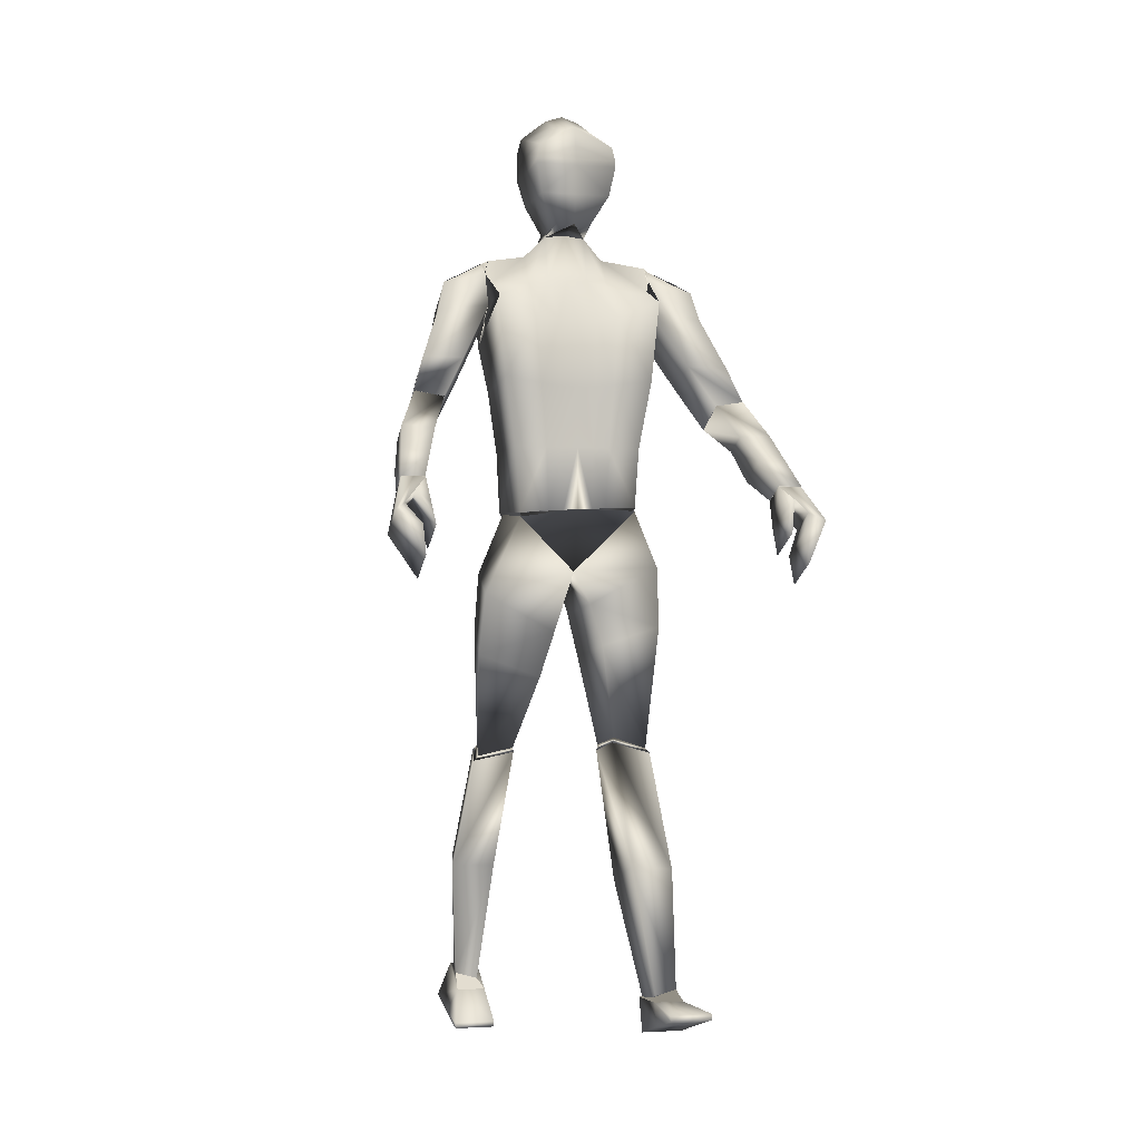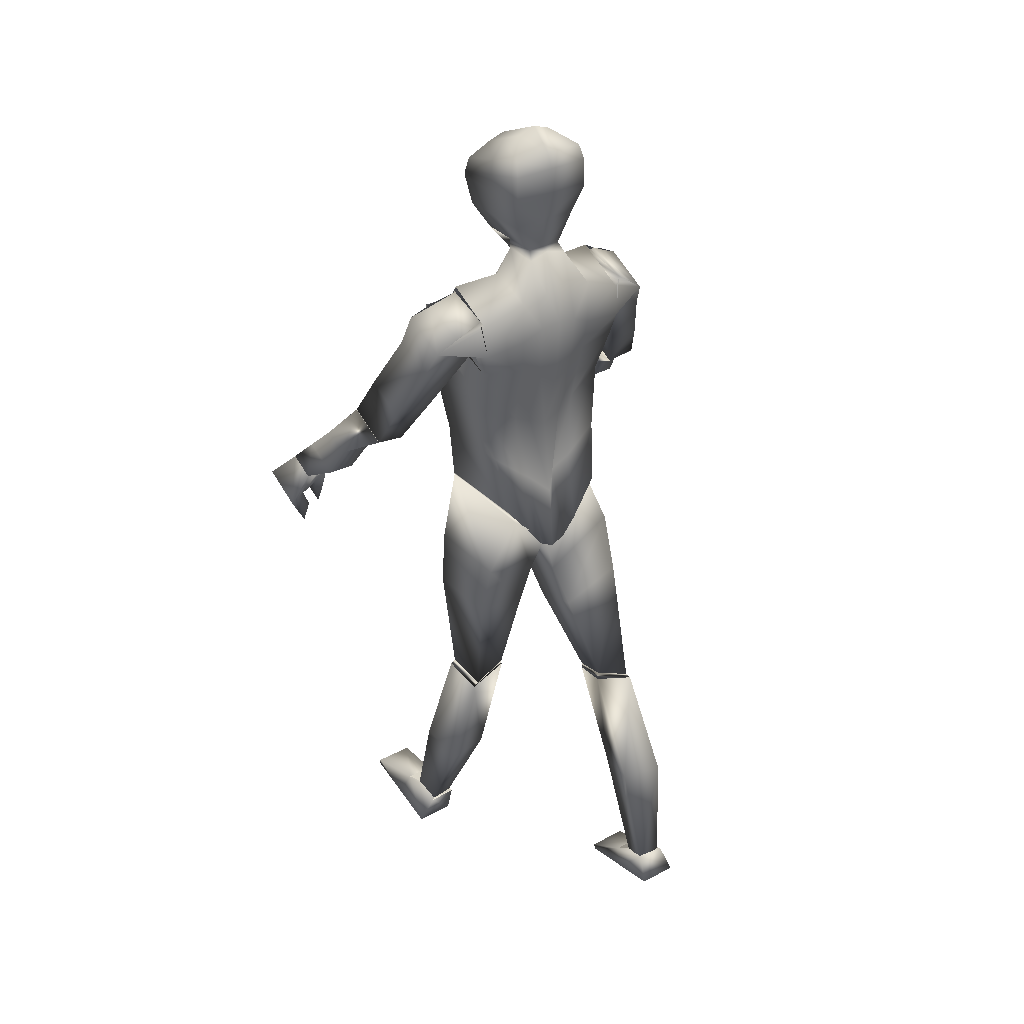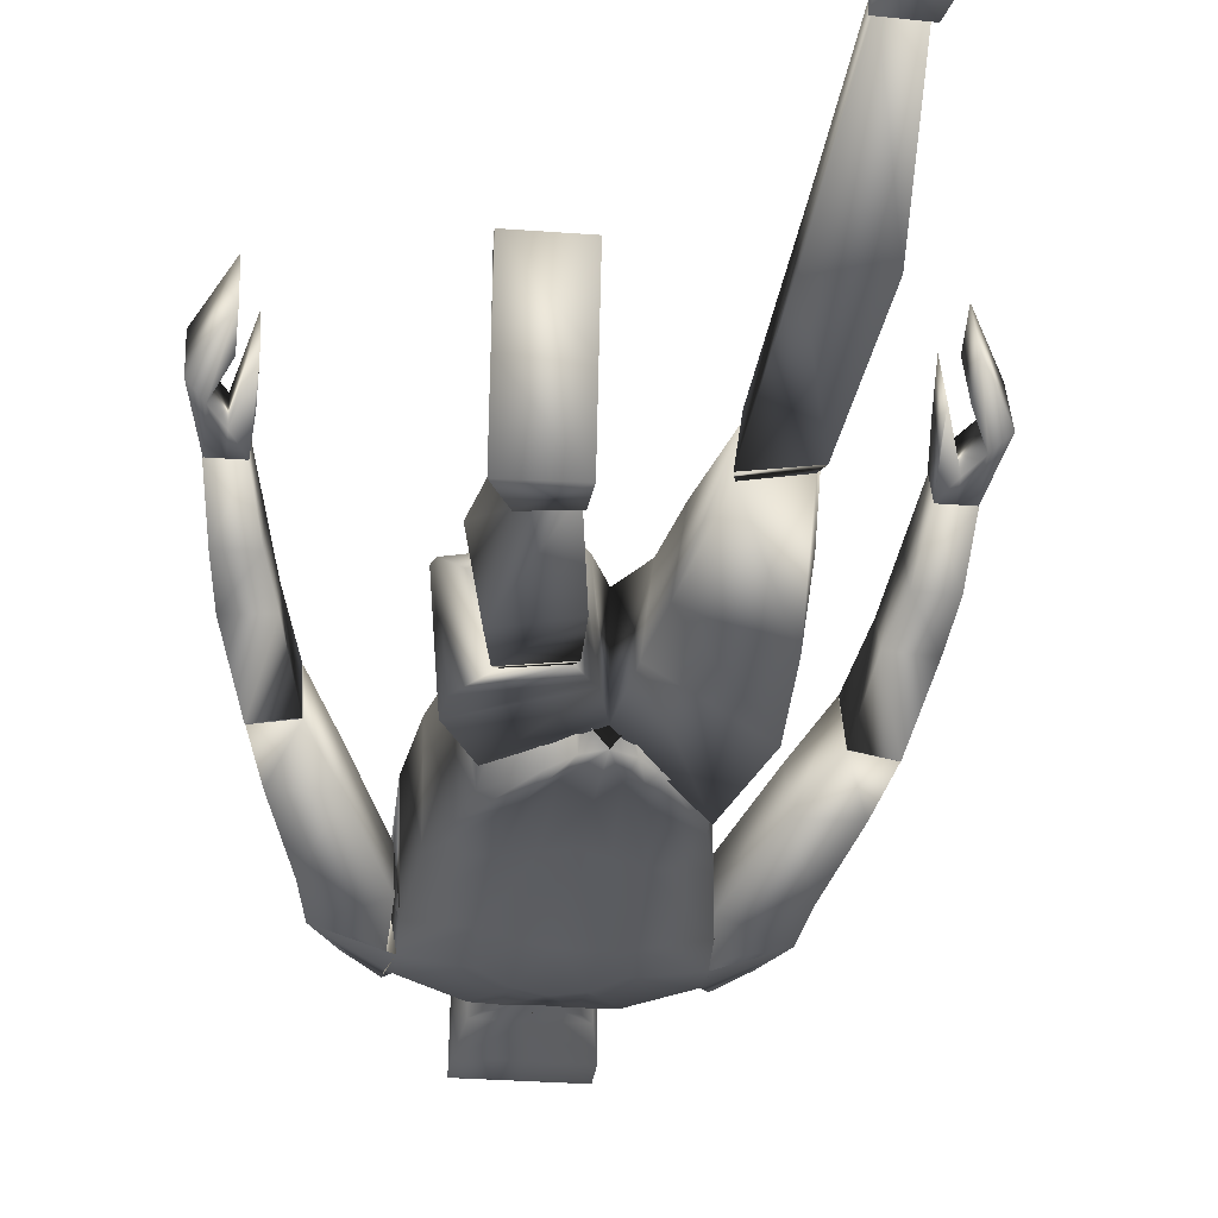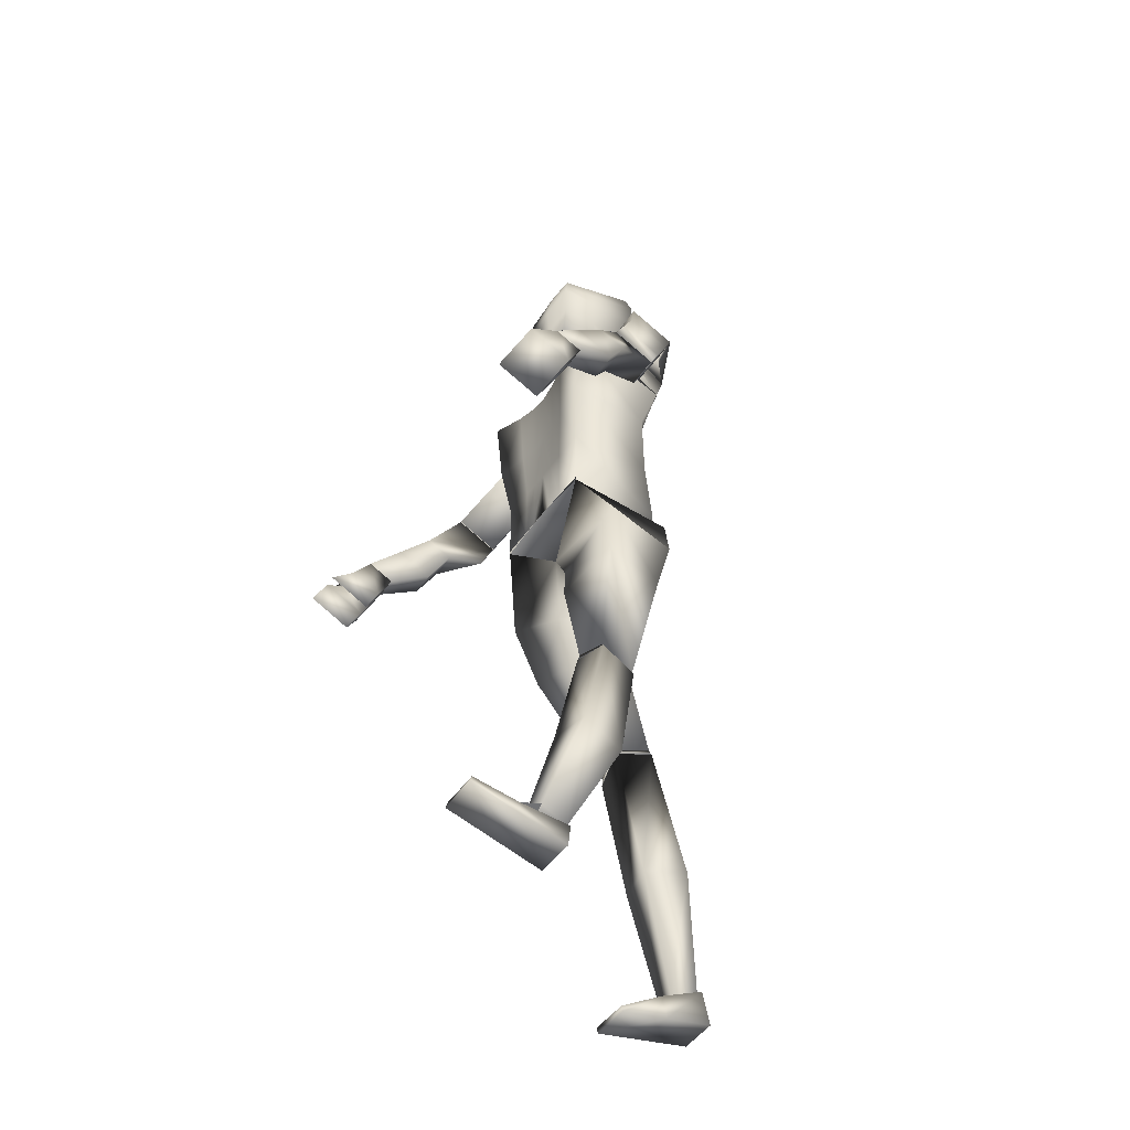
<metadata>
{"format":"obj","ext":"obj","renderer":"f3d","projection":"perspective","resolution":1024,"background":"white","views":[{"elev":-2.2,"azim":-14.6,"up":"+Y"},{"elev":33.5,"azim":144.3,"up":"+Y"},{"elev":-28.4,"azim":-6.6,"up":"+Z"},{"elev":-46.5,"azim":57.8,"up":"+Y"}]}
</metadata>
<code>
o Cube
v 0.1602 1.474 0.01558
v 0.1602 1.523 0.1171
v 0.1242 1.151 0.03571
v 0.1467 1.272 0.05417
v 0.1602 1.367 0.02294
v 0.1246 1.152 0.2038
v 0.1467 1.284 0.2181
v 0.1602 1.439 0.2253
v 0.05661 0.9598 0.001926
v 0.05869 1.035 0.2028
v 0.08026 1.508 0.002368
v 0.08026 1.541 0.08621
v 0.06224 1.151 0.2046
v 0.0735 1.274 0.2092
v 0.08026 1.41 0.2135
v 0.08026 1.36 0.003557
v 0.0735 1.233 0.03625
v 0.06224 1.096 0.03571
v 0.02846 0.9233 0.001926
v 0.02966 1.033 0.2043
v 0.04028 1.577 0.03101
v 0.04028 1.58 0.1003
v 0.03127 1.151 0.2046
v 0.0369 1.27 0.2046
v 0.04028 1.399 0.2092
v 0.04028 1.354 -0.002139
v 0.0369 1.215 0.03571
v 0.03127 1.069 0.04697
v 0.1129 1.033 0.01319
v 0.1173 1.036 0.1996
v 0.08219 0.5863 0.1709
v 0.06989 0.569 0.09538
v 0.1484 0.5644 0.1654
v 0.1167 1.029 0.1993
v 0.1365 0.5406 0.09153
v 0.1103 1.019 -0.01689
v 0.05535 0.7661 0.1879
v 0.036 0.744 0.06844
v 0.1589 0.7814 0.04117
v 0.1782 0.8036 0.1613
v 0.03453 0.8471 0.1714
v 0.01909 0.8303 0.0529
v 0.1575 0.8986 0.008496
v 0.1765 0.9212 0.1539
v 0.1239 0.1041 0.3111
v 0.07895 0.5767 0.1734
v 0.1163 0.08439 0.2592
v 0.06675 0.5578 0.09818
v 0.168 0.1128 0.3017
v 0.1565 0.5551 0.1676
v 0.161 0.09342 0.2494
v 0.1449 0.5293 0.09427
v 0.1006 0.3406 0.2358
v 0.08744 0.3084 0.1527
v 0.1711 0.2998 0.1428
v 0.1842 0.332 0.2259
v 0.1602 1.413 0.00727
v 0.1602 1.473 0.1394
v 0.08026 1.423 0.000899
v 0.08026 1.481 0.1308
v 0.04028 1.445 -0.007811
v 0.04028 1.49 0.1249
v 0.1118 0.07895 0.4489
v 0.1118 0.0898 0.4459
v 0.1117 0.02809 0.2652
v 0.1108 0.09276 0.2479
v 0.1907 0.07895 0.4489
v 0.1907 0.0898 0.4459
v 0.1905 0.02785 0.2643
v 0.1672 0.09214 0.2451
v 0.1118 0.05347 0.3566
v 0.1124 0.09732 0.3447
v 0.1907 0.05347 0.3566
v 0.1688 0.09728 0.3443
v 0.1705 1.52 0.104
v 0.2268 1.278 0.1205
v 0.1705 1.491 0.01784
v 0.3057 1.317 0.2017
v 0.2156 1.494 0.1287
v 0.3057 1.278 0.1205
v 0.2156 1.46 0.0325
v 0.1649 1.431 0.1424
v 0.1649 1.394 0.06428
v 0.2662 1.379 0.07161
v 0.2662 1.418 0.1528
v 0.1677 1.495 0.1273
v 0.1677 1.453 0.03617
v 0.2522 1.43 0.04717
v 0.2522 1.474 0.1385
v 0.2719 1.236 0.2408
v 0.2268 1.317 0.2017
v 0.2719 1.197 0.1596
v 0.3282 1.246 0.2359
v 0.3282 1.207 0.1547
v 0.3398 1.067 0.4097
v 0.2722 1.235 0.2409
v 0.3398 1.042 0.359
v 0.2722 1.196 0.1597
v 0.3848 1.067 0.4097
v 0.3285 1.246 0.236
v 0.3848 1.042 0.359
v 0.3285 1.207 0.1549
v 0.3003 1.169 0.2978
v 0.3003 1.145 0.2471
v 0.3623 1.15 0.2447
v 0.3623 1.174 0.2954
v 0.32 1.084 0.2828
v 0.3735 1.086 0.2815
v 0.3735 1.121 0.3525
v 0.32 1.118 0.3538
v 0.3616 1.04 0.435
v 0.3391 1.066 0.4102
v 0.3616 1.011 0.3741
v 0.3391 1.041 0.3594
v 0.4066 0.9993 0.4797
v 0.3841 1.066 0.4102
v 0.4066 0.9602 0.3986
v 0.3841 1.041 0.3594
v 0.3841 0.9855 0.3863
v 0.3616 1.041 0.3594
v 0.3841 1.015 0.4472
v 0.3616 1.066 0.4102
v 0.3588 0.9182 0.5188
v 0.3588 0.879 0.4377
v 0.3588 0.9348 0.4108
v 0.3588 0.9739 0.4919
v 0.3361 1.011 0.4368
v 0.3361 0.9861 0.3861
v 0.3355 0.9734 0.4922
v 0.3355 1.014 0.4474
v 0.3355 0.9343 0.411
v 0.3355 0.9851 0.3866
v 0.03416 1.595 0.1787
v 0.03416 1.774 0.18
v 0.03416 1.593 0.0439
v 0.03416 1.819 0.07864
v 0.0792 1.763 0.02233
v 0.0792 1.706 0.02233
v 0.06794 1.65 0.04485
v 0.0792 1.718 0.198
v 0.0792 1.706 0.198
v 0.06794 1.65 0.1912
v 0.07357 1.791 0.03359
v 0.07357 1.746 0.1912
v 0.03416 1.594 0.1103
v 0.03416 1.796 0.1293
v 0.06794 1.65 0.1181
v 0.0792 1.706 0.1102
v 0.0792 1.74 0.1102
v 0.07357 1.768 0.1124
v -0.1596 1.474 0.0158
v -0.1596 1.524 0.1165
v 0.000628 1.031 0.2061
v 0.000307 1.585 0.03571
v 0.000307 1.585 0.1014
v -0.1236 1.151 0.03571
v -0.1461 1.272 0.05636
v -0.1596 1.366 0.02653
v -0.1239 1.15 0.2057
v -0.1461 1.285 0.2188
v -0.1596 1.441 0.2256
v 0.000307 1.041 0.01319
v 0.000307 1.196 0.03571
v 0.000307 1.346 -0.004715
v 0.000307 1.394 0.2072
v 0.000307 1.27 0.2046
v 0.000307 1.151 0.2046
v -0.056 0.9598 0.001926
v -0.0576 1.028 0.2078
v -0.07965 1.507 0.00218
v -0.07964 1.541 0.08559
v -0.06163 1.151 0.2046
v -0.07289 1.275 0.2096
v -0.07964 1.411 0.2137
v -0.07965 1.355 0.01798
v -0.07289 1.234 0.04183
v -0.06163 1.096 0.03571
v -0.02785 0.9233 0.001926
v -0.02859 1.03 0.2069
v -0.03967 1.577 0.03072
v -0.03967 1.58 0.1001
v -0.03066 1.151 0.2046
v -0.03629 1.27 0.2046
v -0.03967 1.4 0.2094
v -0.03967 1.352 0.003336
v -0.03629 1.215 0.03571
v -0.03066 1.069 0.04697
v -0.1123 1.033 0.01319
v -0.1156 1.022 0.2108
v 0.000307 0.9092 0.001926
v -0.07938 0.5606 -0.009151
v 0.001004 0.9105 0.1724
v -0.06763 0.5851 -0.08291
v 0.000297 0.9142 0.02887
v -0.1465 0.5435 -0.02631
v -0.1149 1.014 0.211
v -0.1329 0.5643 -0.1013
v -0.1108 1.029 0.03748
v -0.05002 0.704 0.1029
v -0.03502 0.749 -0.01243
v -0.1586 0.7934 -0.01113
v -0.1735 0.7487 0.1046
v -0.03004 0.7932 0.1415
v -0.01815 0.8293 0.02348
v -0.1578 0.9097 0.02359
v -0.1723 0.866 0.1609
v -0.1228 0.07851 -0.1493
v -0.07694 0.5518 -0.01177
v -0.1153 0.08879 -0.2022
v -0.0634 0.572 -0.08623
v -0.1666 0.09104 -0.152
v -0.1547 0.5338 -0.03065
v -0.1595 0.1023 -0.208
v -0.1407 0.5535 -0.1058
v -0.1014 0.3179 -0.08476
v -0.08316 0.3345 -0.1714
v -0.166 0.3341 -0.1889
v -0.1842 0.3174 -0.1023
v -0.1596 1.411 0.008964
v -0.1596 1.474 0.1397
v 0.000307 1.451 -0.01122
v 0.000307 1.49 0.1251
v -0.07965 1.422 0.002636
v -0.07964 1.482 0.1308
v -0.03967 1.444 -0.007167
v -0.03967 1.491 0.1248
v -0.1112 -0.002917 -0.03712
v -0.1112 0.008109 -0.03483
v -0.1111 0.03576 -0.2242
v -0.1103 0.1015 -0.2093
v -0.19 -0.002917 -0.03712
v -0.19 0.008109 -0.03483
v -0.1896 0.0362 -0.2256
v -0.1652 0.1028 -0.2135
v -0.1112 0.01649 -0.1308
v -0.1122 0.06058 -0.1215
v -0.19 0.01649 -0.1308
v -0.1685 0.0608 -0.1221
v -0.2262 1.319 0.2041
v -0.1699 1.52 0.1035
v -0.2262 1.279 0.1235
v -0.1699 1.49 0.01783
v -0.305 1.319 0.2041
v -0.215 1.495 0.1286
v -0.215 1.46 0.03293
v -0.1643 1.432 0.1436
v -0.1643 1.395 0.06565
v -0.2656 1.379 0.07321
v -0.2656 1.42 0.1538
v -0.1671 1.497 0.1272
v -0.1671 1.452 0.03671
v -0.2516 1.43 0.04803
v -0.2516 1.475 0.1387
v -0.2713 1.238 0.2444
v -0.2713 1.198 0.1638
v -0.3276 1.248 0.2394
v -0.3276 1.208 0.1588
v -0.305 1.279 0.1235
v -0.3397 1.071 0.416
v -0.2721 1.238 0.2448
v -0.3397 1.046 0.3656
v -0.2721 1.197 0.1642
v -0.3847 1.071 0.416
v -0.3284 1.248 0.2397
v -0.3847 1.046 0.3656
v -0.3284 1.207 0.1592
v -0.3002 1.172 0.3027
v -0.3002 1.147 0.2523
v -0.3622 1.152 0.2498
v -0.3622 1.177 0.3002
v -0.3199 1.087 0.2888
v -0.3734 1.089 0.2876
v -0.3734 1.124 0.3581
v -0.3199 1.122 0.3593
v -0.3615 1.045 0.4417
v -0.339 1.07 0.4165
v -0.3615 1.015 0.3812
v -0.339 1.045 0.3661
v -0.4065 1.005 0.487
v -0.384 1.07 0.4165
v -0.4065 0.9647 0.4064
v -0.384 1.045 0.3661
v -0.384 0.9898 0.3938
v -0.3615 1.045 0.3661
v -0.384 1.02 0.4542
v -0.3615 1.07 0.4165
v -0.3587 0.9244 0.5272
v -0.3587 0.8841 0.4467
v -0.3587 0.9395 0.419
v -0.3587 0.9798 0.4995
v -0.336 1.016 0.4439
v -0.336 0.9904 0.3935
v -0.3354 0.9793 0.4998
v -0.3354 1.02 0.4545
v -0.3354 0.939 0.4192
v -0.3354 0.9894 0.394
v 0.000307 1.594 0.18
v 0.000307 1.785 0.18
v 0.000307 1.594 0.04485
v 0.000307 1.83 0.07864
v -0.03355 1.595 0.1785
v -0.03355 1.774 0.18
v -0.03355 1.593 0.04368
v -0.03355 1.819 0.07864
v 0.000307 1.65 0.1912
v 0.000307 1.706 0.198
v 0.000307 1.718 0.198
v 0.000307 1.763 0.02233
v 0.000307 1.706 0.02233
v 0.000307 1.65 0.04485
v -0.07859 1.763 0.02233
v -0.07859 1.706 0.02233
v -0.06733 1.65 0.04485
v -0.07859 1.718 0.198
v -0.07859 1.706 0.198
v -0.06733 1.65 0.1912
v 0.000307 1.746 0.1912
v 0.000307 1.791 0.03359
v -0.07296 1.791 0.03359
v -0.07296 1.746 0.1912
v 0.000307 1.594 0.1116
v 0.000307 1.808 0.1293
v -0.03355 1.594 0.1101
v -0.03355 1.796 0.1293
v -0.06733 1.65 0.1181
v -0.07859 1.706 0.1102
v -0.07859 1.74 0.1102
v 0.000307 1.65 0.1181
v 0.000307 1.706 0.1102
v 0.000307 1.74 0.1102
v -0.07296 1.768 0.1124
v 0.000307 1.768 0.1124
f 255 262 260 254
f 100 93 94 102
f 102 94 92 98
f 98 92 90 96
f 93 92 98 100
f 257 266 262 255
f 266 257 256 264
f 236 207 211 238
f 49 74 72 66 51
f 51 66 70
f 57 1 2 58
f 28 19 190 162
f 62 22 155 222
f 21 154 155 22
f 19 20 153 190
f 20 23 167 153
f 23 24 166 167
f 24 25 165 166
f 61 26 164 221
f 26 27 163 164
f 27 28 162 163
f 29 3 6 30
f 3 4 7 6
f 4 5 8 7
f 4 3 18 17
f 5 4 17 16
f 57 5 16 59
f 7 8 15 14
f 6 7 14 13
f 30 6 13 10
f 29 30 10 9
f 1 11 12 2
f 58 2 12 60
f 3 29 9 18
f 17 18 28 27
f 16 17 27 26
f 59 16 26 61
f 14 15 25 24
f 13 14 24 23
f 10 13 23 20
f 9 10 20 19
f 11 21 22 12
f 60 12 22 62
f 18 9 19 28
f 41 192 194 42
f 42 194 36 43
f 43 36 34 44
f 44 34 192 41
f 32 35 33 31
f 36 194 192 34
f 33 40 37 31
f 35 39 40 33
f 32 38 39 35
f 31 37 38 32
f 40 44 41 37
f 39 43 44 40
f 38 42 43 39
f 37 41 42 38
f 53 46 48 54
f 54 48 52 55
f 55 52 50 56
f 56 50 46 53
f 47 51 49 45
f 52 48 46 50
f 49 56 53 45
f 51 55 56 49
f 47 54 55 51
f 45 53 54 47
f 15 60 62 25
f 11 59 61 21
f 8 58 60 15
f 1 57 59 11
f 21 61 221 154
f 25 62 222 165
f 5 57 58 8
f 71 72 66 65
f 65 66 70 69
f 73 74 68 67
f 67 68 64 63
f 71 73 67 63
f 74 72 64 68
f 70 66 72 74
f 65 69 73 71
f 69 70 74 73
f 63 64 72 71
f 86 75 77 87
f 87 77 81 88
f 88 81 79 89
f 89 79 75 86
f 76 80 78 91
f 81 77 75 79
f 78 85 82 91
f 80 84 85 78
f 76 83 84 80
f 91 82 83 76
f 85 89 86 82
f 84 88 89 85
f 83 87 88 84
f 82 86 87 83
f 256 254 260 264
f 90 91 76 92
f 92 76 80 94
f 94 80 78 93
f 93 78 91 90
f 92 94 93 90
f 103 96 98 104
f 104 98 102 105
f 105 102 100 106
f 106 100 96 103
f 97 101 99 95
f 102 98 96 100
f 109 106 103 110
f 108 105 106 109
f 107 104 105 108
f 110 103 104 107
f 95 110 107 97
f 97 107 108 101
f 101 108 109 99
f 99 109 110 95
f 112 114 132 130
f 119 120 118 117
f 117 118 116 115
f 121 122 112 111
f 117 115 123 124
f 120 114 112 122
f 118 120 122 116
f 113 119 121 111
f 115 116 122 121
f 113 114 120 119
f 125 124 123 126
f 119 117 124 125
f 115 121 126 123
f 121 119 125 126
f 129 130 132 131
f 113 111 129 131
f 95 97 128 127
f 114 113 131 132
f 111 112 130 129
f 318 300 136 143
f 150 146 134 144
f 144 134 298 317
f 321 145 133 297
f 146 322 298 134
f 133 142 305 297
f 142 141 306 305
f 141 140 307 306
f 145 147 142 133
f 147 148 141 142
f 148 149 140 141
f 299 310 139 135
f 310 309 138 139
f 309 308 137 138
f 140 144 317 307
f 149 150 144 140
f 308 318 143 137
f 137 143 150 149
f 138 137 149 148
f 139 138 148 147
f 135 139 147 145
f 136 300 322 146
f 299 135 145 321
f 143 136 146 150
f 22 21 135 145
f 135 21 154 299
f 154 22 133 297
f 321 297 22
f 101 99 116 118
f 95 112 116 99
f 101 118 112 95
f 114 97 95 112
f 58 86 75 2
f 88 57 1 77
f 82 5 8 58 86
f 77 57 86 2
f 86 77 1
f 5 86 8
f 82 8 86
f 155 297 22
f 32 31 46 48
f 46 31 33 50
f 50 33 35 52
f 52 35 32 48
f 190 153 30 34
f 192 153 34
f 219 220 152 151
f 187 162 190 178
f 226 222 155 181
f 180 181 155 154
f 178 190 153 179
f 179 153 167 182
f 182 167 166 183
f 183 166 165 184
f 225 221 164 185
f 185 164 163 186
f 186 163 162 187
f 188 189 159 156
f 156 159 160 157
f 157 160 161 158
f 157 176 177 156
f 158 175 176 157
f 219 223 175 158
f 160 173 174 161
f 159 172 173 160
f 189 169 172 159
f 188 168 169 189
f 151 152 171 170
f 220 224 171 152
f 156 177 168 188
f 176 186 187 177
f 175 185 186 176
f 223 225 185 175
f 173 183 184 174
f 172 182 183 173
f 169 179 182 172
f 168 178 179 169
f 170 171 181 180
f 224 226 181 171
f 177 187 178 168
f 203 204 194 192
f 204 205 198 194
f 205 206 196 198
f 206 203 192 196
f 193 191 195 197
f 198 196 192 194
f 195 191 199 202
f 197 195 202 201
f 193 197 201 200
f 191 193 200 199
f 202 199 203 206
f 201 202 206 205
f 200 201 205 204
f 199 200 204 203
f 215 216 210 208
f 216 217 214 210
f 217 218 212 214
f 218 215 208 212
f 209 207 211 213
f 214 212 208 210
f 211 207 215 218
f 213 211 218 217
f 209 213 217 216
f 207 209 216 215
f 174 184 226 224
f 170 180 225 223
f 161 174 224 220
f 151 170 223 219
f 180 154 221 225
f 184 165 222 226
f 158 161 220 219
f 235 229 230 236
f 229 233 234 230
f 237 231 232 238
f 231 227 228 232
f 235 227 231 237
f 238 232 228 236
f 234 238 236 230
f 229 235 237 233
f 233 237 238 234
f 227 235 236 228
f 250 251 242 240
f 251 252 245 242
f 252 253 244 245
f 253 250 240 244
f 241 239 243 258
f 245 244 240 242
f 243 239 246 249
f 258 243 249 248
f 241 258 248 247
f 239 241 247 246
f 249 246 250 253
f 248 249 253 252
f 247 248 252 251
f 246 247 251 250
f 254 255 241 239
f 255 257 258 241
f 257 256 243 258
f 256 254 239 243
f 255 254 256 257
f 267 268 262 260
f 268 269 266 262
f 269 270 264 266
f 270 267 260 264
f 261 259 263 265
f 266 264 260 262
f 273 274 267 270
f 272 273 270 269
f 271 272 269 268
f 274 271 268 267
f 259 261 271 274
f 261 265 272 271
f 265 263 273 272
f 263 259 274 273
f 276 294 296 278
f 283 281 282 284
f 281 279 280 282
f 285 275 276 286
f 281 288 287 279
f 284 286 276 278
f 282 280 286 284
f 277 275 285 283
f 279 285 286 280
f 277 283 284 278
f 289 290 287 288
f 283 289 288 281
f 279 287 290 285
f 285 290 289 283
f 293 295 296 294
f 277 295 293 275
f 259 291 292 261
f 278 296 295 277
f 275 293 294 276
f 332 318 300 322
f 318 319 304 300
f 331 320 302 324
f 320 317 298 302
f 321 297 301 323
f 324 302 298 322
f 301 297 305 316
f 316 305 306 315
f 315 306 307 314
f 323 301 316 325
f 325 316 315 326
f 326 315 314 327
f 299 303 313 310
f 310 313 312 309
f 309 312 311 308
f 321 299 310 328
f 328 310 309 329
f 329 309 308 330
f 314 307 317 320
f 327 314 320 331
f 308 311 319 318
f 330 308 318 332
f 307 330 332 317
f 311 327 331 319
f 306 329 330 307
f 305 328 329 306
f 297 321 328 305
f 312 326 327 311
f 313 325 326 312
f 303 323 325 313
f 304 324 322 300
f 299 321 323 303
f 319 331 324 304
f 317 332 322 298
f 181 323 303 180
f 303 299 154 180
f 154 297 301 181
f 321 181 297
f 265 282 280 263
f 259 263 280 276
f 265 259 276 282
f 278 276 259 261
f 220 152 240 250
f 252 242 151 219
f 246 250 220 161 158
f 242 152 250 219
f 250 151 242
f 158 161 250
f 246 250 161
f 155 181 297
f 193 210 208 191
f 208 212 195 191
f 212 214 197 195
f 214 210 193 197
f 190 196 189 153
f 192 196 153
f 238 211 213 234
l 58 75
l 220 240

</code>
